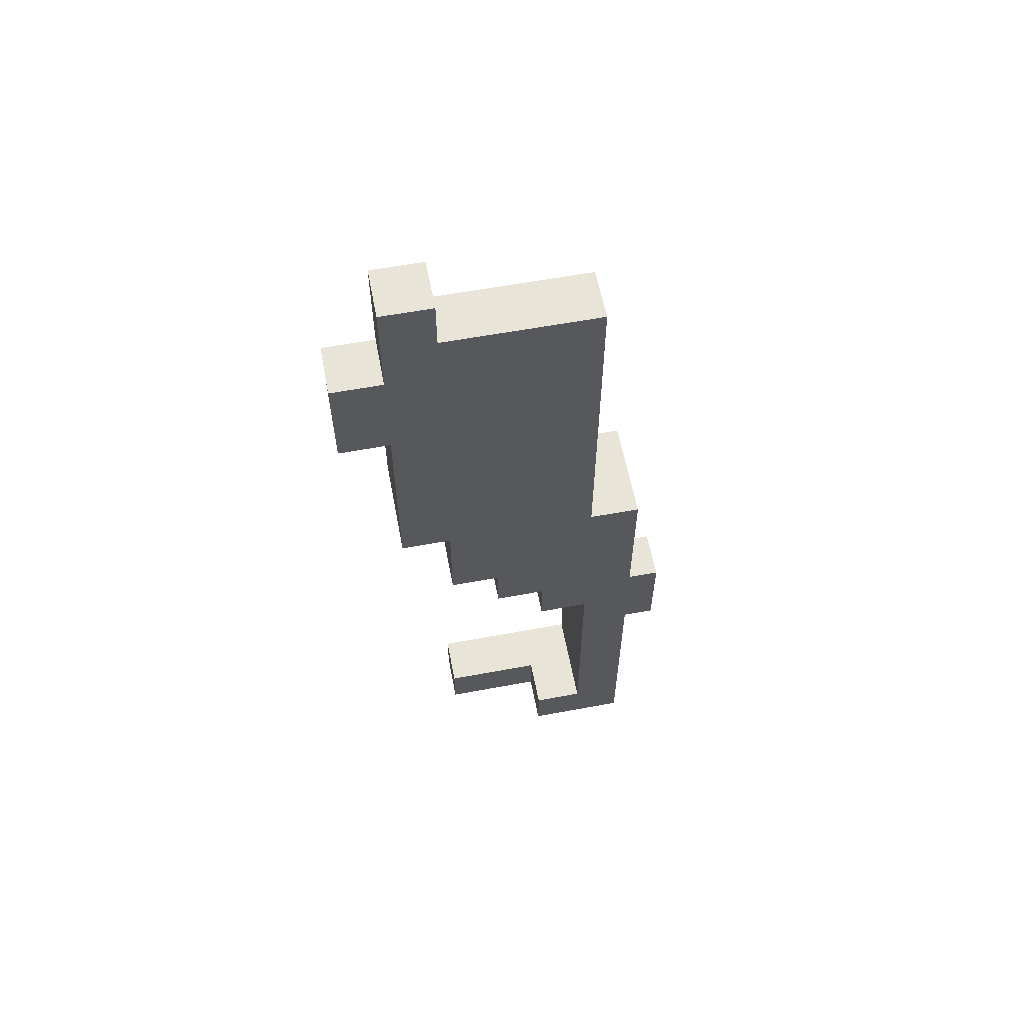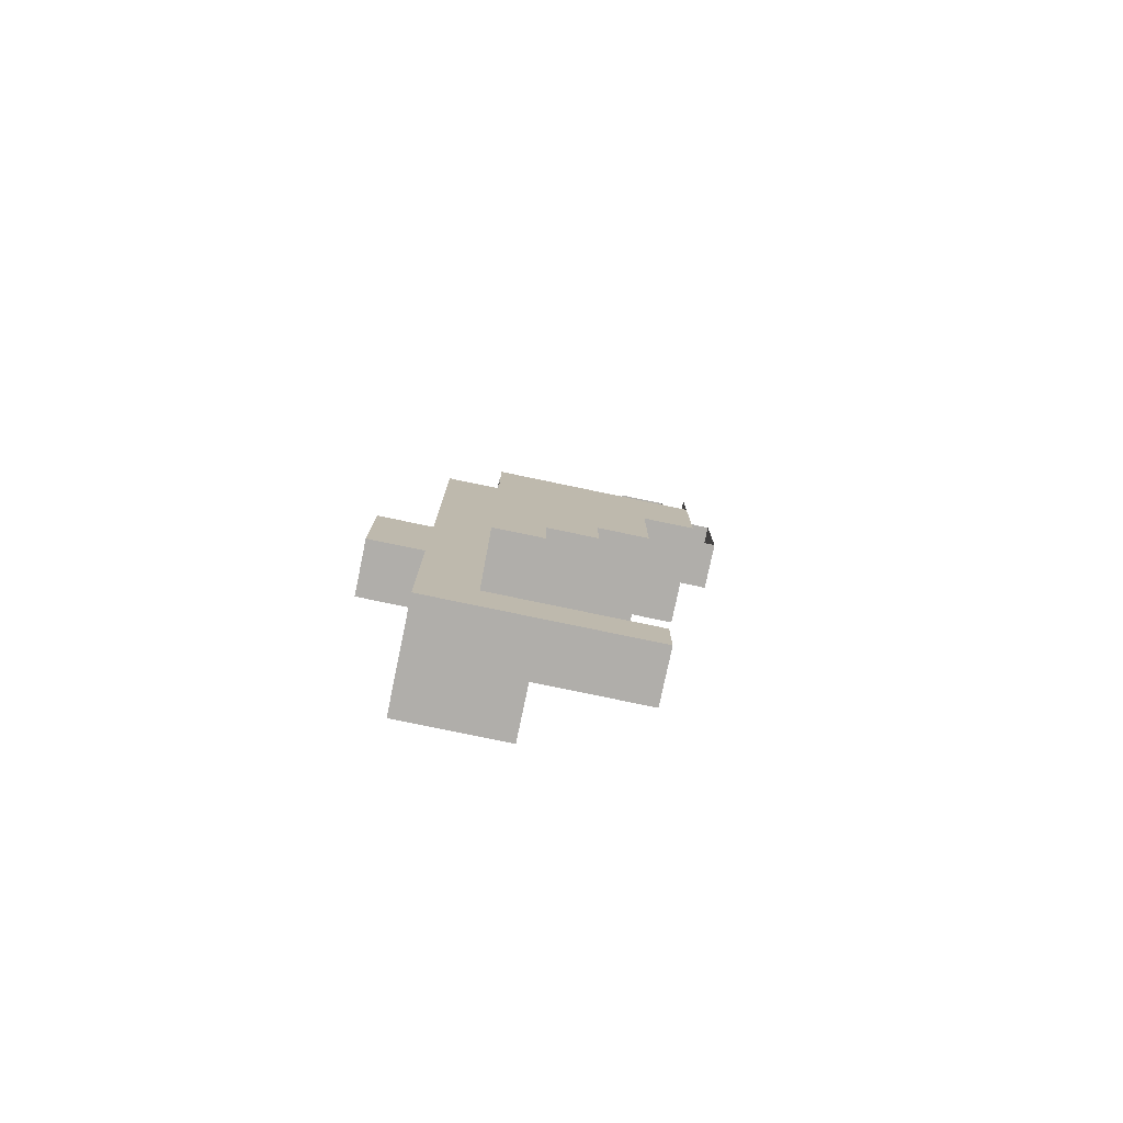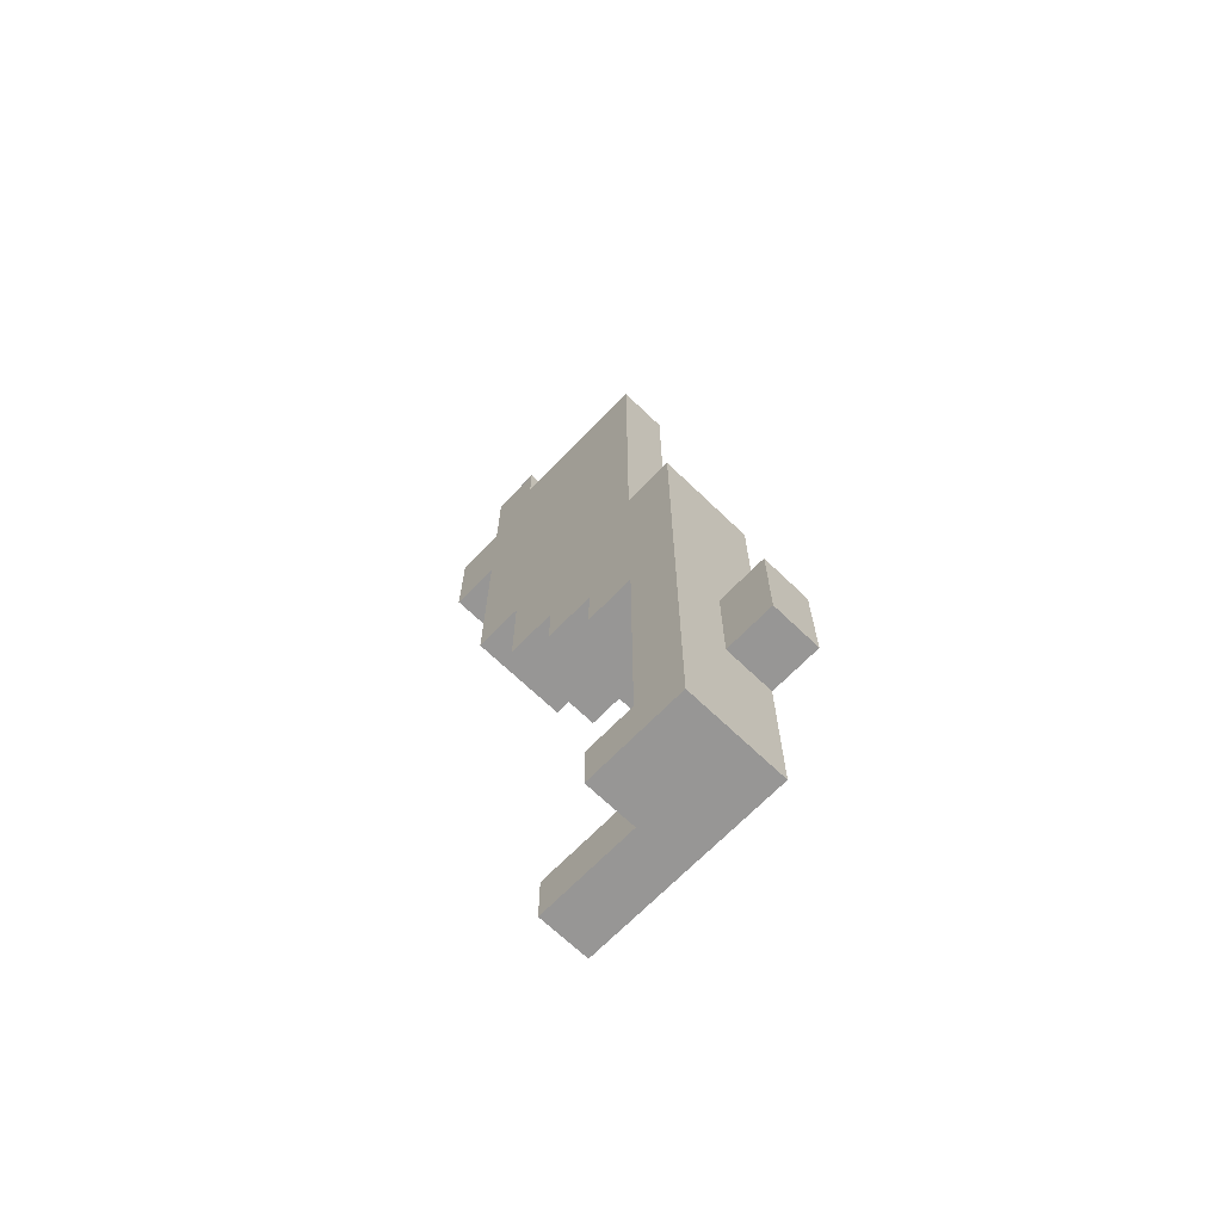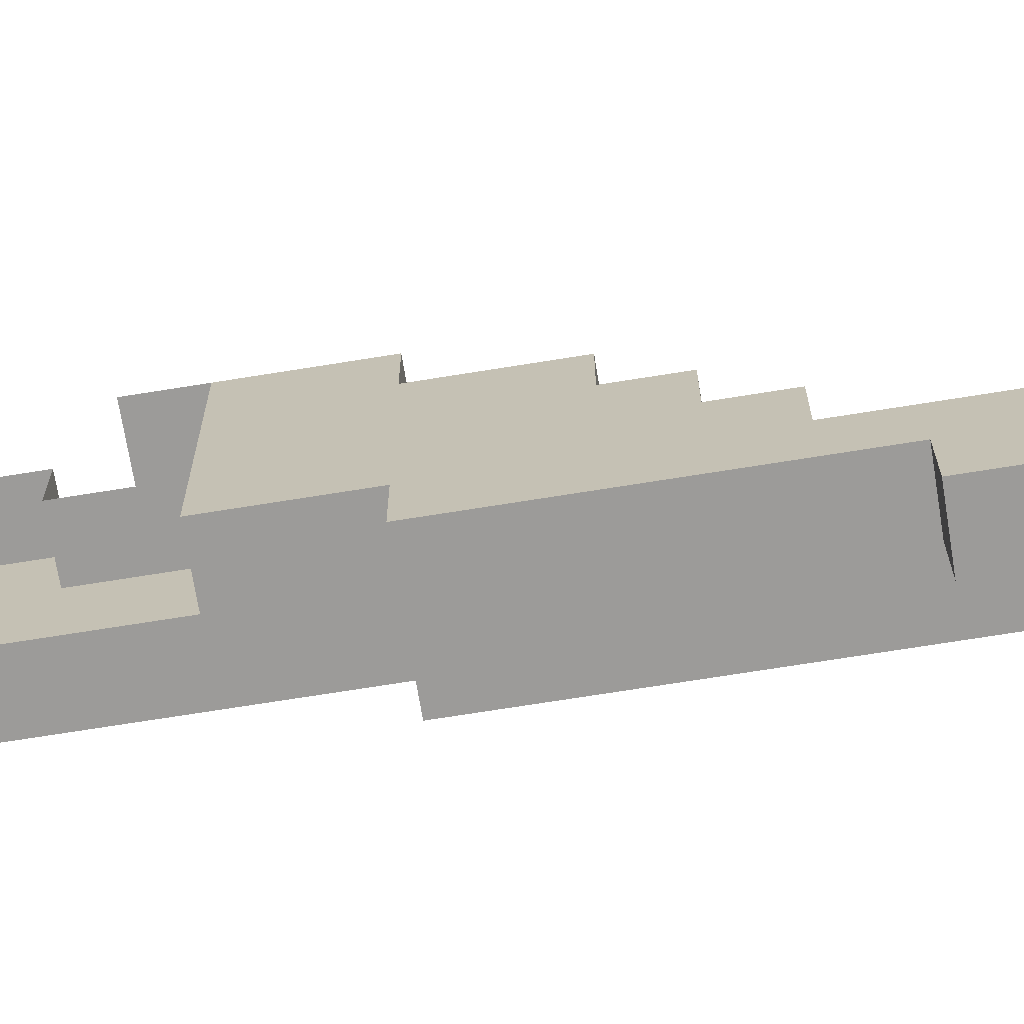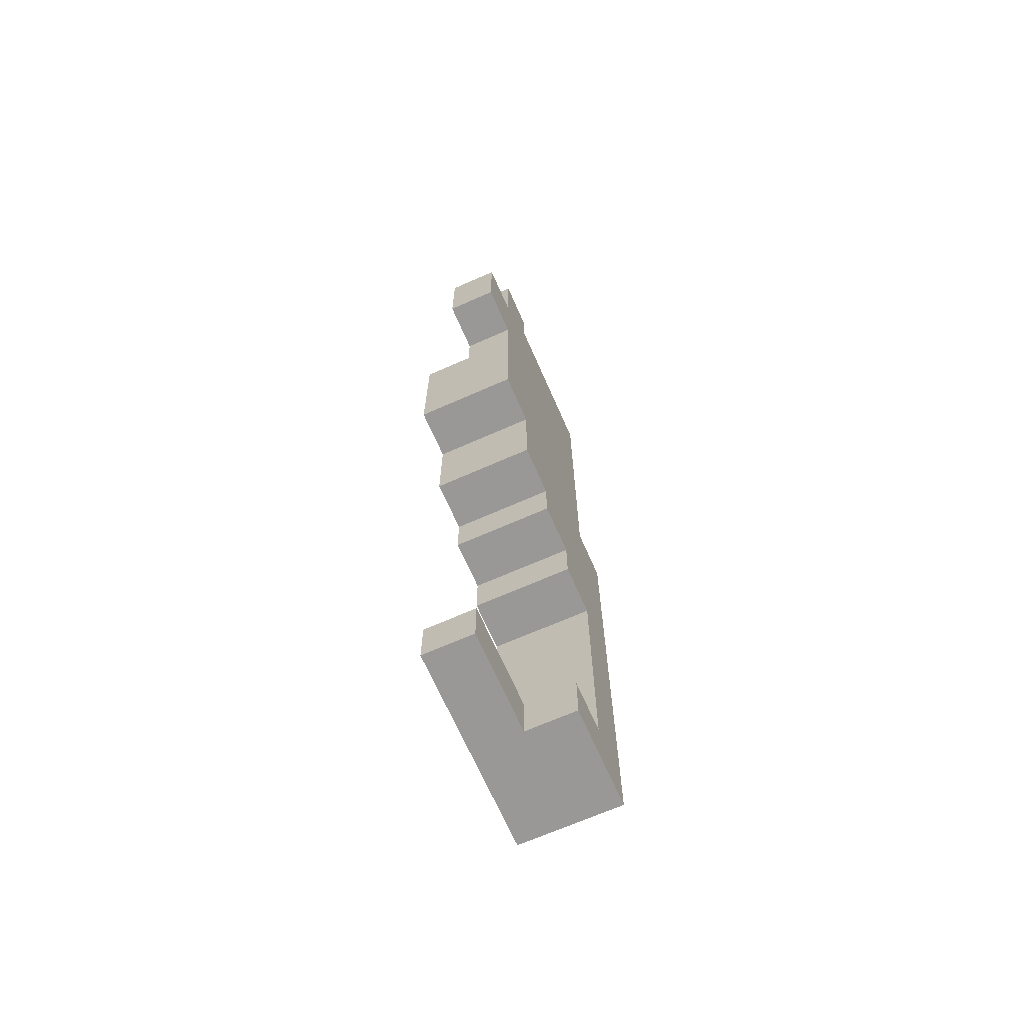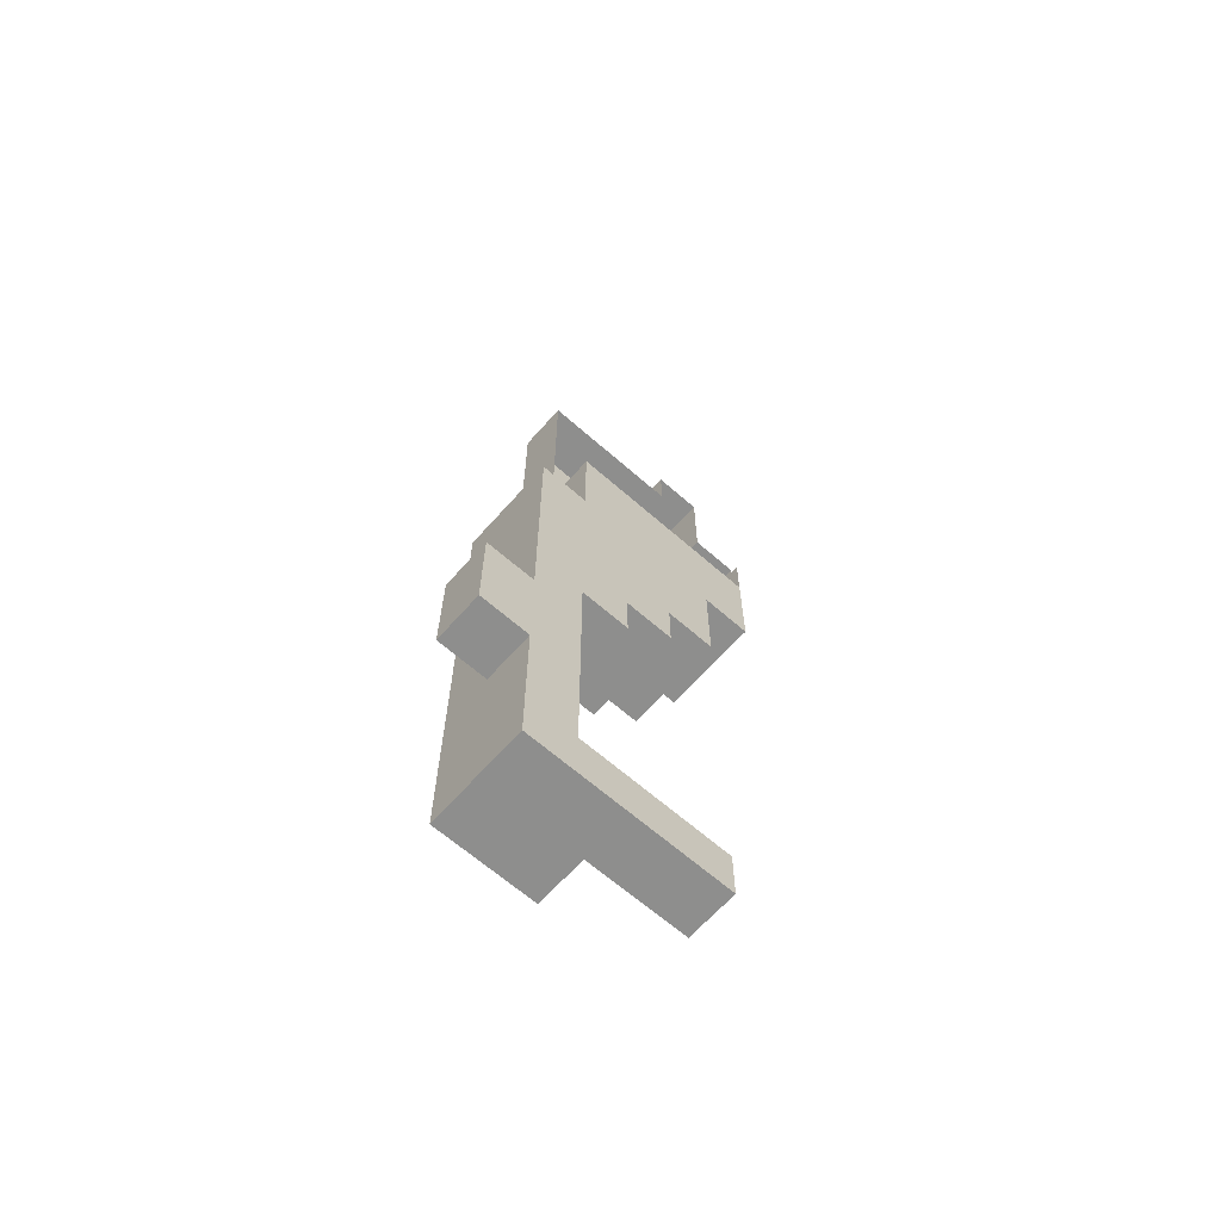
<metadata>
{"format":"obj","ext":"obj","renderer":"f3d","projection":"perspective","resolution":1024,"background":"white","views":[{"elev":59.9,"azim":79.2,"up":"+Y"},{"elev":-77.7,"azim":-101.8,"up":"+Y"},{"elev":-68.0,"azim":136.0,"up":"+Y"},{"elev":-69.7,"azim":-80.8,"up":"+Z"},{"elev":-68.6,"azim":23.8,"up":"+Y"},{"elev":-64.9,"azim":-131.5,"up":"+Y"}]}
</metadata>
<code>
v  1.765 0.1879 -0.7844
v  1.218 0.1879 -0.2367
v  1.218 0.1879 -0.7844
v  0.6697 0.1879 -0.2367
v  0.6697 0.1879 -0.7844
v  1.218 0.1879 0.3111
v  0.6697 0.1879 0.8588
v  0.6697 0.1879 0.3111
v  1.765 0.1879 -0.2367
v  1.218 0.1879 0.8588
v  0.6697 0.1879 1.407
v  1.218 1.831 -1.332
v  0.6697 1.831 -0.7844
v  0.6697 1.831 -1.332
v  0.6697 2.379 -1.332
v  0.6697 2.927 -1.332
v  1.218 2.379 -1.332
v  0.6697 0.7356 -0.2367
v  0.6697 1.283 -0.7844
v  0.6697 0.7356 -0.7844
v  0.6697 1.831 -0.2367
v  0.6697 2.379 -0.7844
v  1.765 1.283 -0.2367
v  1.765 0.7356 -0.7844
v  1.765 1.283 -0.7844
v  1.218 1.283 -0.7844
v  1.218 0.7356 -0.7844
v  1.218 0.7356 -0.2367
v  1.765 0.7356 -0.2367
v  1.765 2.379 -0.2367
v  1.765 1.831 -0.7844
v  1.765 2.379 -0.7844
v  1.218 2.379 -0.7844
v  1.218 1.831 -0.7844
v  1.218 1.831 -0.2367
v  1.765 1.831 -0.2367
v  1.218 1.283 -0.2367
v  1.218 0.7356 0.8588
v  0.6697 0.7356 0.3111
v  0.6697 0.7356 0.8588
v  1.218 2.379 -0.2367
v  0.6697 1.283 -0.2367
v  1.765 0.7356 0.3111
v  1.218 0.7356 0.3111
v  1.765 0.1879 0.3111
v  1.218 0.7356 1.407
v  1.218 0.1879 1.407
v  0.6697 0.7356 1.407
v  0.6697 2.927 -0.2367
v  0.6697 3.474 -0.7844
v  0.6697 2.927 -0.7844
v  0.6697 4.022 -0.2367
v  0.6697 4.57 -0.7844
v  0.6697 4.022 -0.7844
v  0.6697 4.022 0.8588
v  0.6697 4.57 0.3111
v  0.6697 4.022 0.3111
v  1.765 3.474 -0.2367
v  1.765 2.927 -0.7844
v  1.765 3.474 -0.7844
v  1.218 3.474 -0.7844
v  1.218 2.927 -0.7844
v  1.218 2.927 -0.2367
v  1.765 2.927 -0.2367
v  1.765 4.57 -0.2367
v  1.765 4.022 -0.7844
v  1.765 4.57 -0.7844
v  1.218 4.57 -0.7844
v  1.218 4.022 -0.7844
v  1.765 4.57 0.8588
v  1.765 4.022 0.3111
v  1.765 4.57 0.3111
v  1.218 4.022 0.8588
v  1.218 4.022 0.3111
v  1.765 4.022 0.8588
v  1.218 3.474 -0.2367
v  1.218 4.57 0.8588
v  0.6697 3.474 -0.2367
v  1.765 4.022 -0.2367
v  1.218 3.474 0.3111
v  1.765 3.474 0.3111
v  0.6697 4.57 -0.2367
v  0.6697 3.474 0.3111
v  0.6697 5.118 -0.2367
v  0.6697 5.665 -0.7844
v  0.6697 5.118 -0.7844
v  0.6697 5.118 0.8588
v  0.6697 5.665 0.3111
v  0.6697 5.118 0.3111
v  0.6697 6.213 0.8588
v  0.6697 6.761 0.3111
v  0.6697 6.213 0.3111
v  1.765 5.665 -0.2367
v  1.765 5.118 -0.7844
v  1.765 5.665 -0.7844
v  1.218 5.665 -0.7844
v  1.218 5.665 -0.2367
v  1.218 5.118 -0.7844
v  1.765 5.665 0.8588
v  1.765 5.118 0.3111
v  1.765 5.665 0.3111
v  1.218 6.761 -0.2367
v  1.765 6.213 -0.2367
v  1.218 6.213 -0.2367
v  1.765 6.761 0.8588
v  1.765 6.213 0.3111
v  1.765 6.761 0.3111
v  0.6697 5.665 -0.2367
v  0.6697 6.761 -0.2367
v  0.6697 6.213 -0.2367
v  0.6697 5.665 0.8588
v  1.765 6.213 0.8588
v  1.765 5.118 -0.2367
v  1.765 6.761 -0.2367
v  0.6697 6.213 1.954
v  0.6697 6.761 1.407
v  0.6697 6.213 1.407
v  1.765 5.665 1.407
v  1.218 5.665 1.954
v  1.218 5.665 1.407
v  1.218 5.118 1.407
v  1.765 5.118 1.407
v  1.765 6.761 1.954
v  1.765 6.213 1.407
v  1.765 6.761 1.407
v  1.218 6.213 1.954
v  1.765 6.213 1.954
v  0.6697 5.665 1.954
v  0.6697 5.665 1.407
v  0.6697 5.118 1.407
v  1.218 6.761 1.954
v  1.765 5.665 1.954
v  0.6697 4.57 0.8588
v  1.765 5.118 0.8588
v  1.218 4.57 1.407
v  1.765 4.57 1.407
v  0.6697 4.57 1.407
v  0.6697 6.761 0.8588
v  0.6697 2.379 -0.2367
v  1.218 7.856 -0.2367
v  1.765 7.309 -0.2367
v  1.218 7.309 -0.2367
v  1.765 7.856 0.8588
v  1.765 7.309 0.3111
v  1.765 7.856 0.3111
v  1.218 8.952 -0.2367
v  1.765 8.404 -0.2367
v  1.218 8.404 -0.2367
v  1.765 8.952 0.8588
v  1.765 8.404 0.3111
v  1.765 8.952 0.3111
v  1.765 7.856 -0.2367
v  1.765 8.404 0.8588
v  1.765 8.952 -0.2367
v  1.765 7.856 1.954
v  1.765 7.309 1.407
v  1.765 7.856 1.407
v  1.218 7.309 1.954
v  1.765 7.309 1.954
v  1.765 8.952 1.954
v  1.765 8.404 1.407
v  1.765 8.952 1.407
v  1.765 8.952 2.502
v  1.218 8.404 2.502
v  1.765 8.404 2.502
v  1.765 8.404 1.954
v  1.218 7.856 2.502
v  1.765 7.856 2.502
v  1.218 7.856 1.954
v  1.218 8.952 1.954
v  1.218 8.952 2.502
v  1.765 9.5 0.8588
v  1.218 9.5 0.3111
v  1.218 9.5 0.8588
v  1.765 9.5 0.3111
v  1.218 9.5 -0.2367
v  1.765 10.05 1.954
v  1.765 9.5 1.407
v  1.765 10.05 1.407
v  1.218 10.05 1.407
v  1.218 10.05 1.954
v  1.218 9.5 1.407
v  1.218 9.5 1.954
v  1.765 9.5 1.954
v  1.765 9.5 -0.2367
v  1.765 7.309 0.8588
v  0.6697 6.761 1.954
v  1.218 2.927 -1.332
v  0.6697 7.309 1.954
o Tyrannosaurus_2
g Tyrannosaurus_2
f 1 2 3
f 3 4 5
f 6 7 8
f 9 6 2
f 2 8 4
f 10 11 7
f 12 13 14
f 15 12 14
f 16 17 15
f 18 19 20
f 21 22 13
f 23 24 25
f 26 24 27
f 23 28 29
f 30 31 32
f 33 31 34
f 30 35 36
f 19 27 20
f 37 18 28
f 38 39 40
f 41 21 35
f 42 13 19
f 36 25 31
f 34 25 26
f 36 37 23
f 43 28 44
f 44 18 39
f 13 26 19
f 35 42 37
f 4 20 5
f 29 1 24
f 27 1 3
f 7 39 8
f 38 6 44
f 43 6 45
f 8 18 4
f 43 9 29
f 20 3 5
f 46 11 47
f 46 40 48
f 11 40 7
f 46 10 38
f 49 50 51
f 52 53 54
f 55 56 57
f 58 59 60
f 61 59 62
f 58 63 64
f 65 66 67
f 68 66 69
f 70 71 72
f 71 73 74
f 70 73 75
f 50 62 51
f 76 49 63
f 53 69 54
f 74 55 57
f 77 55 73
f 78 54 50
f 79 60 66
f 69 60 61
f 71 80 81
f 57 82 52
f 58 80 76
f 72 79 65
f 83 52 78
f 71 58 79
f 76 83 78
f 54 61 50
f 74 83 80
f 84 85 86
f 87 88 89
f 90 91 92
f 93 94 95
f 93 96 97
f 96 94 98
f 99 100 101
f 102 103 104
f 105 106 107
f 97 85 108
f 85 98 86
f 109 104 110
f 104 93 97
f 111 92 88
f 112 101 106
f 89 108 84
f 92 109 110
f 101 113 93
f 107 103 114
f 88 110 108
f 106 93 103
f 110 97 108
f 115 116 117
f 118 119 120
f 118 121 122
f 123 124 125
f 123 126 127
f 120 128 129
f 120 130 121
f 131 115 126
f 128 117 129
f 127 118 124
f 127 119 132
f 126 128 119
f 82 86 53
f 113 67 94
f 98 67 68
f 133 89 56
f 134 72 100
f 56 84 82
f 100 65 113
f 86 68 53
f 122 135 136
f 121 137 135
f 70 135 77
f 77 137 133
f 130 111 87
f 117 138 90
f 118 134 99
f 125 112 105
f 129 90 111
f 124 99 112
f 137 87 133
f 122 70 134
f 139 51 22
f 64 32 59
f 62 32 33
f 64 41 30
f 63 139 41
f 140 141 142
f 143 144 145
f 146 147 148
f 149 150 151
f 148 152 140
f 153 145 150
f 145 141 152
f 151 147 154
f 150 152 147
f 155 156 157
f 155 158 159
f 160 161 162
f 163 164 165
f 166 157 161
f 165 167 168
f 155 167 169
f 163 166 160
f 163 170 171
f 165 155 166
f 172 173 174
f 175 176 173
f 177 178 179
f 177 180 181
f 180 178 182
f 177 183 184
f 176 154 146
f 172 151 175
f 175 154 185
f 184 162 178
f 184 170 160
f 157 186 143
f 162 153 149
f 161 143 153
f 178 174 182
f 178 149 172
f 142 114 102
f 186 107 144
f 144 114 141
f 159 125 156
f 159 131 123
f 158 187 131
f 156 105 186
f 13 15 14
f 33 12 17
f 62 16 51
f 22 16 15
f 62 17 188
f 1 9 2
f 3 2 4
f 6 10 7
f 9 45 6
f 2 6 8
f 10 47 11
f 12 34 13
f 15 17 12
f 16 188 17
f 18 42 19
f 21 139 22
f 23 29 24
f 26 25 24
f 23 37 28
f 30 36 31
f 33 32 31
f 30 41 35
f 19 26 27
f 37 42 18
f 38 44 39
f 41 139 21
f 42 21 13
f 36 23 25
f 34 31 25
f 36 35 37
f 43 29 28
f 44 28 18
f 13 34 26
f 35 21 42
f 4 18 20
f 29 9 1
f 27 24 1
f 7 40 39
f 38 10 6
f 43 44 6
f 8 39 18
f 43 45 9
f 20 27 3
f 46 48 11
f 46 38 40
f 11 48 40
f 46 47 10
f 49 78 50
f 52 82 53
f 55 133 56
f 58 64 59
f 61 60 59
f 58 76 63
f 65 79 66
f 68 67 66
f 70 75 71
f 71 75 73
f 70 77 73
f 50 61 62
f 76 78 49
f 53 68 69
f 74 73 55
f 77 133 55
f 78 52 54
f 79 58 60
f 69 66 60
f 71 74 80
f 57 56 82
f 58 81 80
f 72 71 79
f 83 57 52
f 71 81 58
f 76 80 83
f 54 69 61
f 74 57 83
f 84 108 85
f 87 111 88
f 90 138 91
f 93 113 94
f 93 95 96
f 96 95 94
f 99 134 100
f 102 114 103
f 105 112 106
f 97 96 85
f 85 96 98
f 109 102 104
f 104 103 93
f 111 90 92
f 112 99 101
f 89 88 108
f 92 91 109
f 101 100 113
f 107 106 103
f 88 92 110
f 106 101 93
f 110 104 97
f 115 187 116
f 118 132 119
f 118 120 121
f 123 127 124
f 123 131 126
f 120 119 128
f 120 129 130
f 131 187 115
f 128 115 117
f 127 132 118
f 127 126 119
f 126 115 128
f 82 84 86
f 113 65 67
f 98 94 67
f 133 87 89
f 134 70 72
f 56 89 84
f 100 72 65
f 86 98 68
f 122 121 135
f 121 130 137
f 70 136 135
f 77 135 137
f 130 129 111
f 117 116 138
f 118 122 134
f 125 124 112
f 129 117 90
f 124 118 99
f 137 130 87
f 122 136 70
f 139 49 51
f 64 30 32
f 62 59 32
f 64 63 41
f 63 49 139
f 140 152 141
f 143 186 144
f 146 154 147
f 149 153 150
f 148 147 152
f 153 143 145
f 145 144 141
f 151 150 147
f 150 145 152
f 155 159 156
f 155 169 158
f 160 166 161
f 163 171 164
f 166 155 157
f 165 164 167
f 155 168 167
f 163 165 166
f 163 160 170
f 165 168 155
f 172 175 173
f 175 185 176
f 177 184 178
f 177 179 180
f 180 179 178
f 177 181 183
f 176 185 154
f 172 149 151
f 175 151 154
f 184 160 162
f 184 183 170
f 157 156 186
f 162 161 153
f 161 157 143
f 178 172 174
f 178 162 149
f 142 141 114
f 186 105 107
f 144 107 114
f 159 123 125
f 159 158 131
f 158 189 187
f 156 125 105
f 13 22 15
f 33 34 12
f 62 188 16
f 22 51 16
f 62 33 17

</code>
